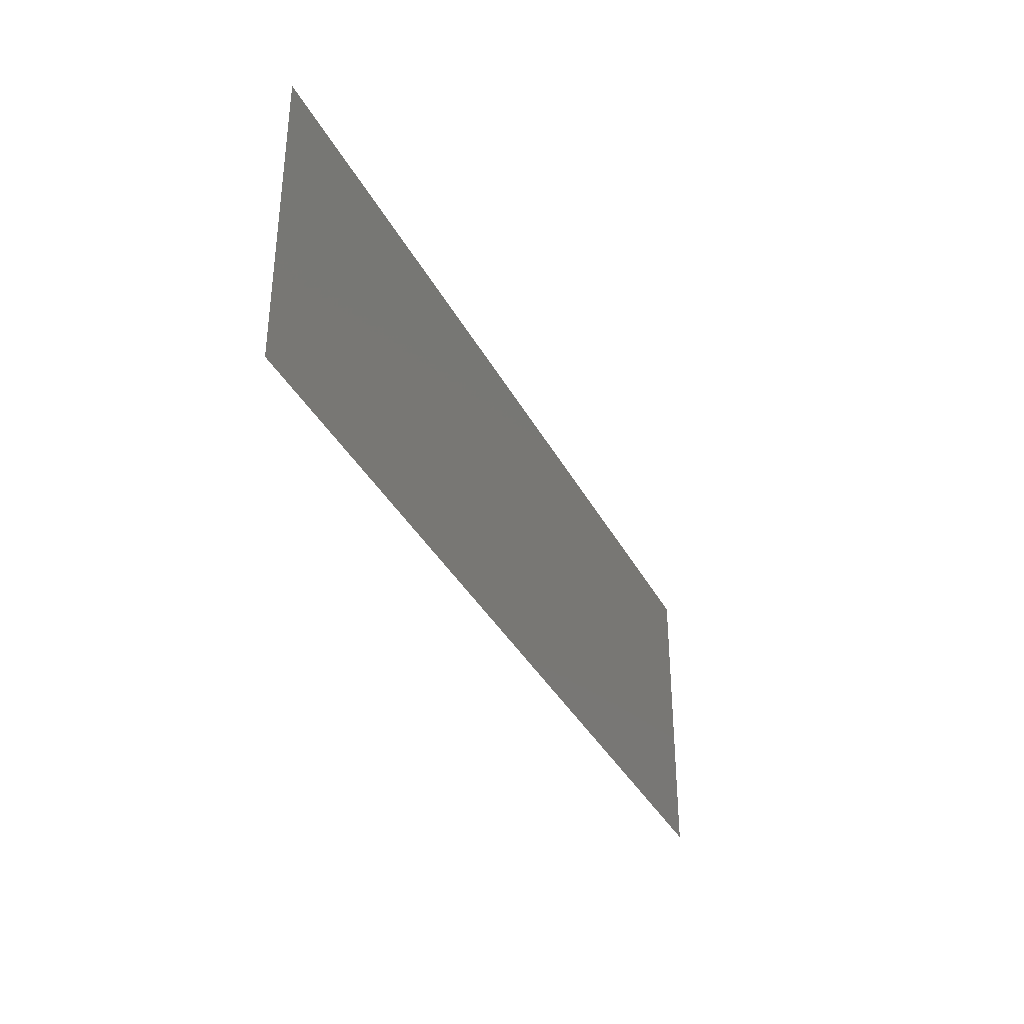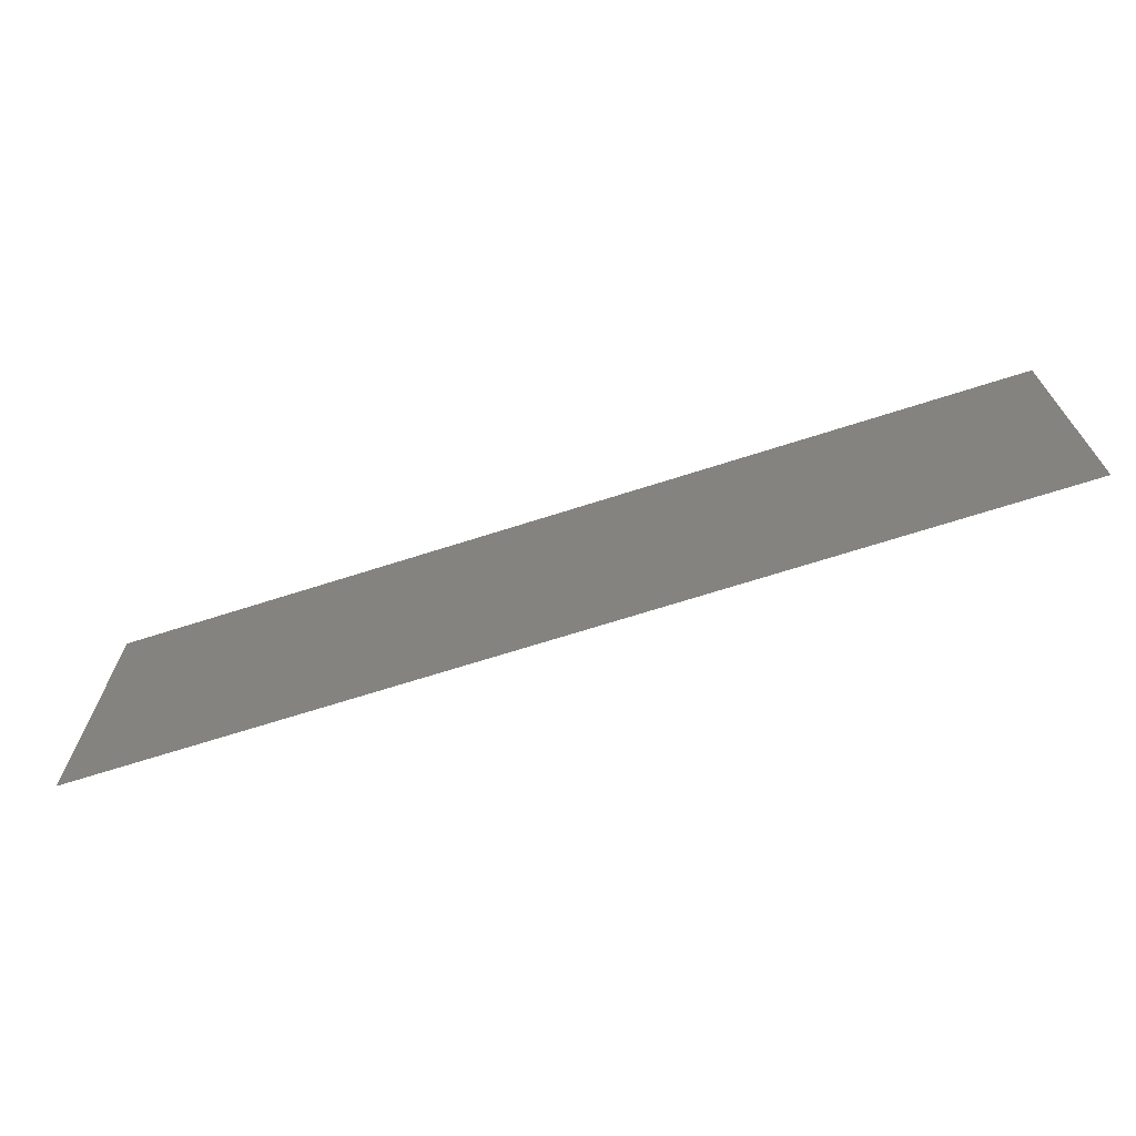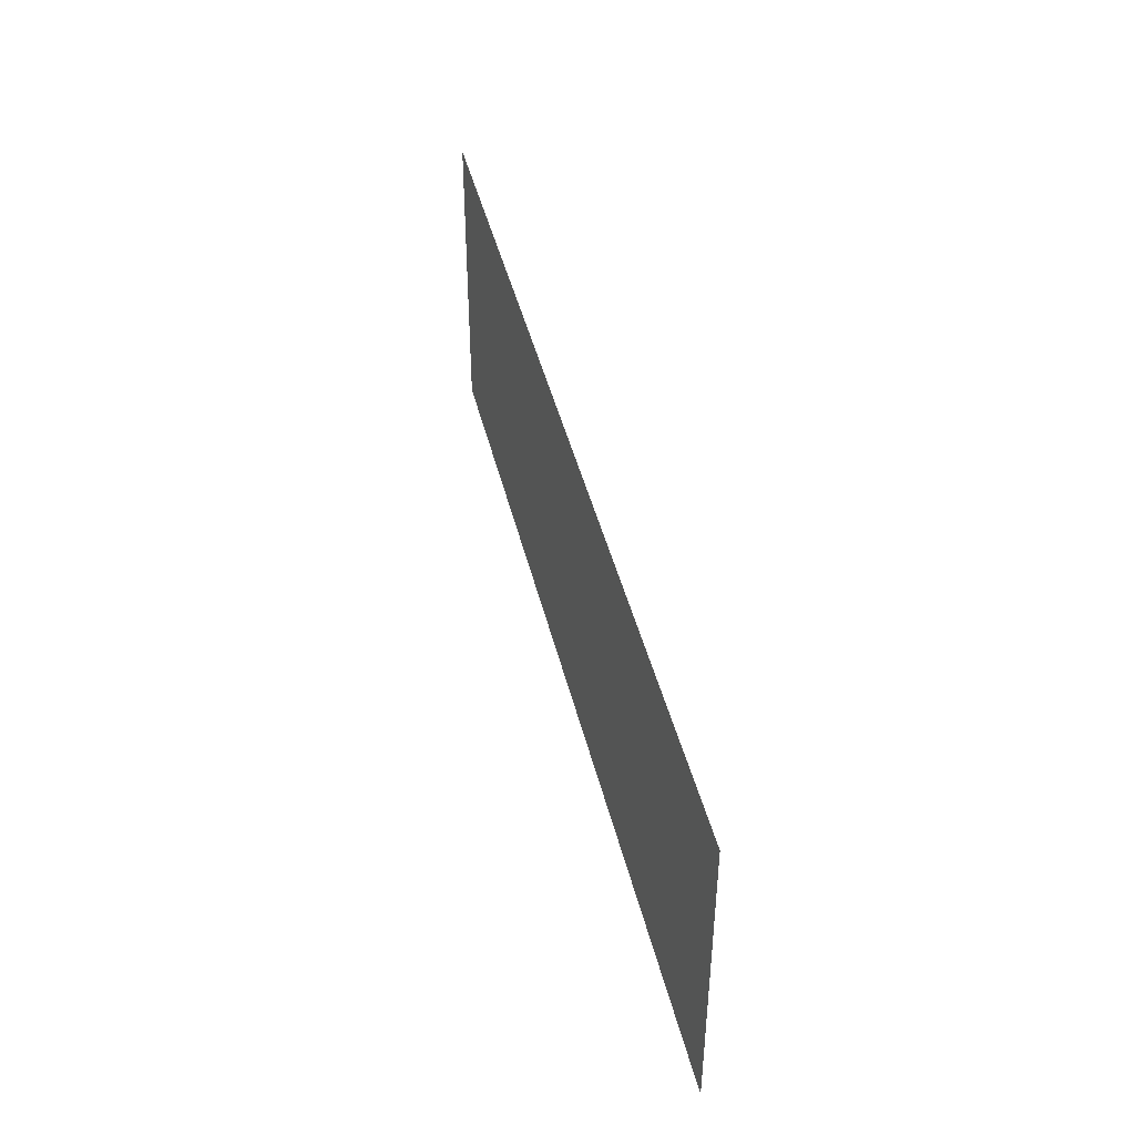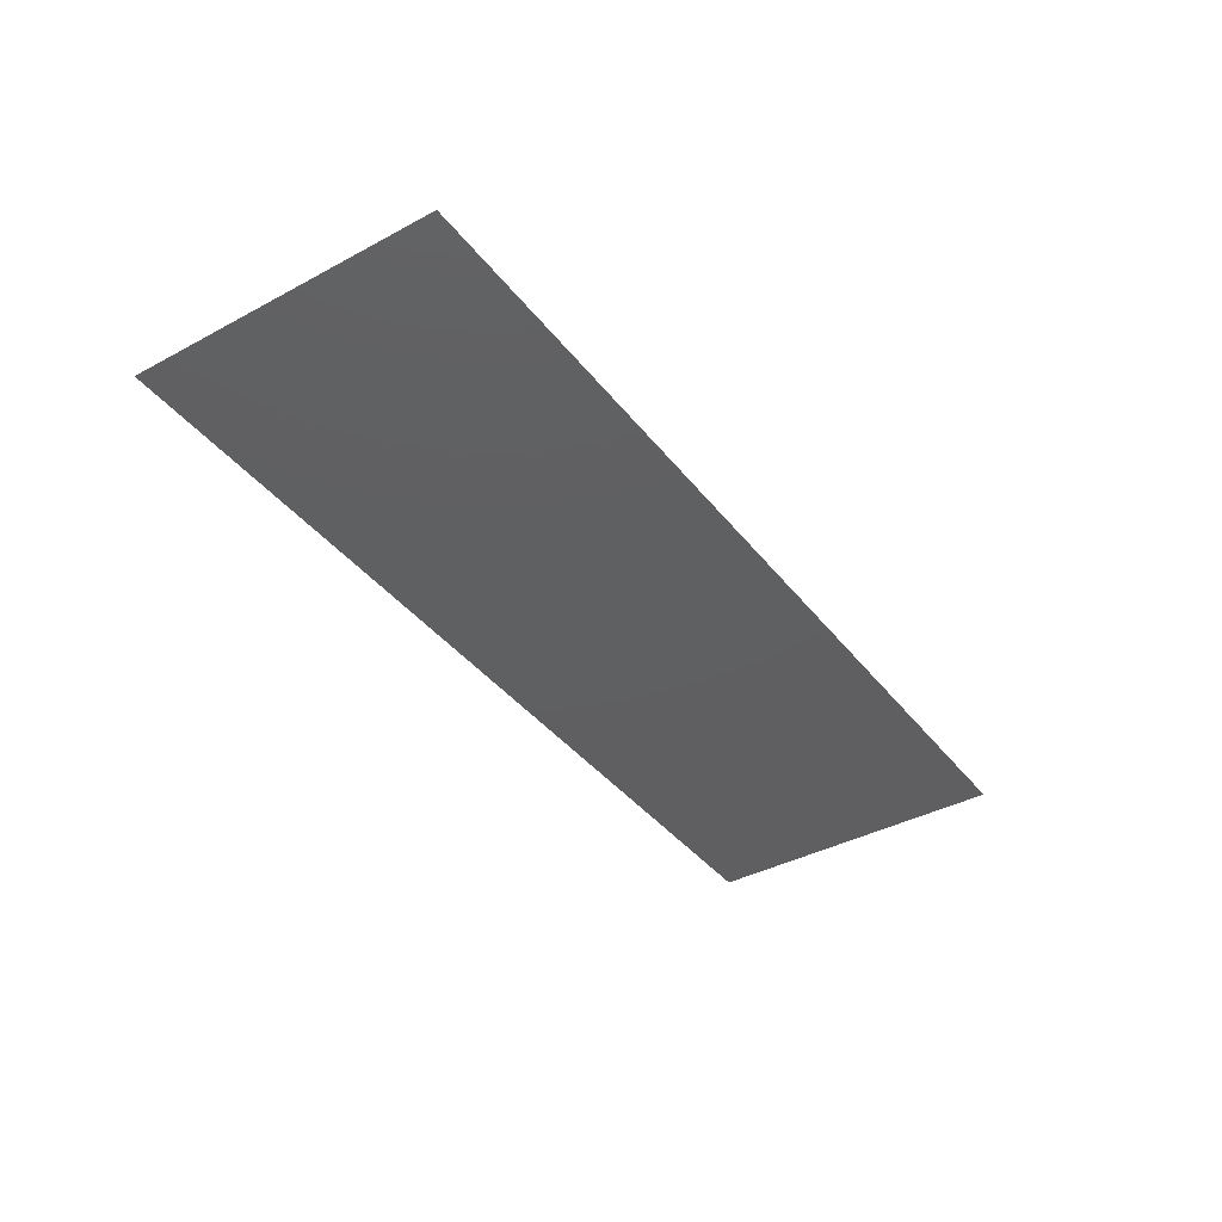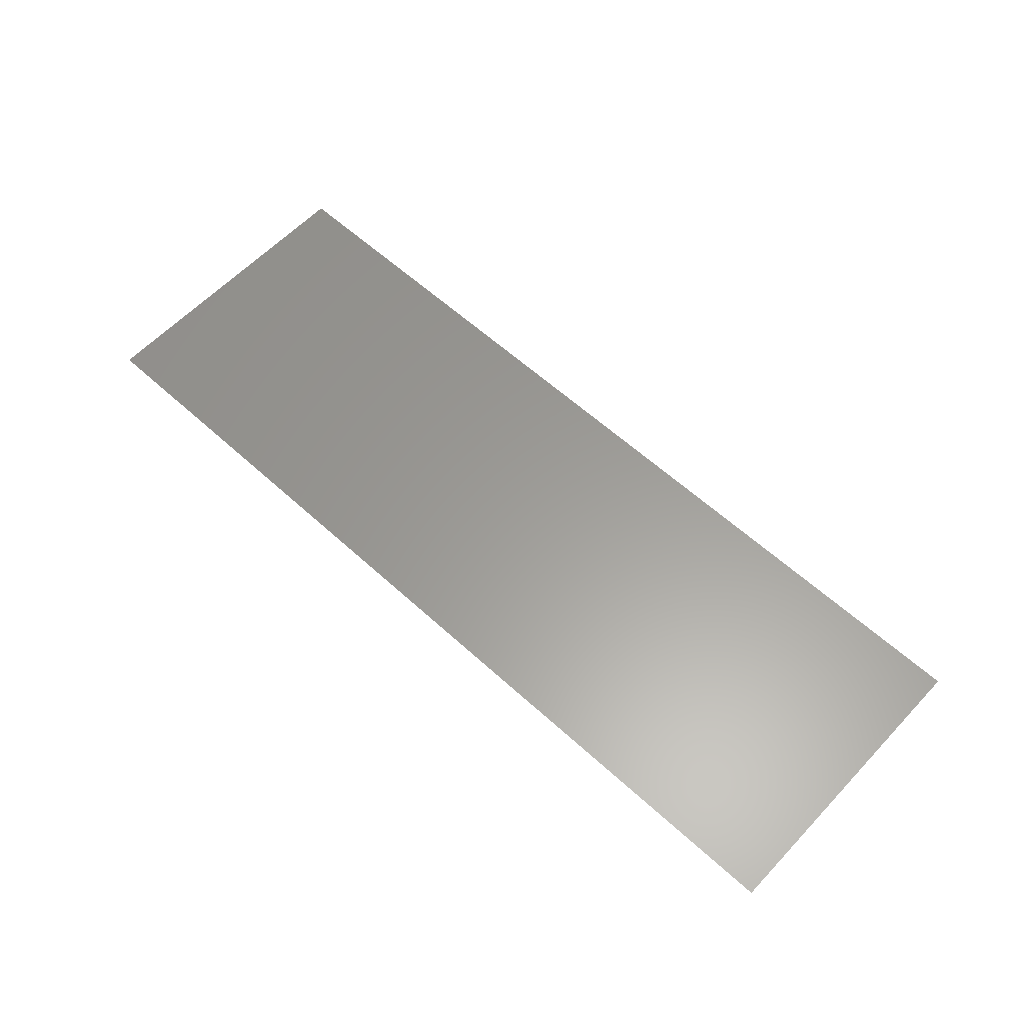
<metadata>
{"format":"stl","ext":"stl","renderer":"f3d","projection":"perspective","resolution":1024,"background":"white","views":[{"elev":-35.6,"azim":114.4,"up":"+Y"},{"elev":-68.6,"azim":17.8,"up":"+Y"},{"elev":43.4,"azim":-103.3,"up":"+Y"},{"elev":-39.4,"azim":-56.2,"up":"+Z"},{"elev":60.2,"azim":43.0,"up":"+Z"}]}
</metadata>
<code>
# stl→obj: 4 verts, 2 faces
v 21.66 -7.36 13
v 6.62 -2.36 13
v 6.62 -7.36 13
v 21.66 -2.36 13
f 1 2 3
f 2 1 4

</code>
